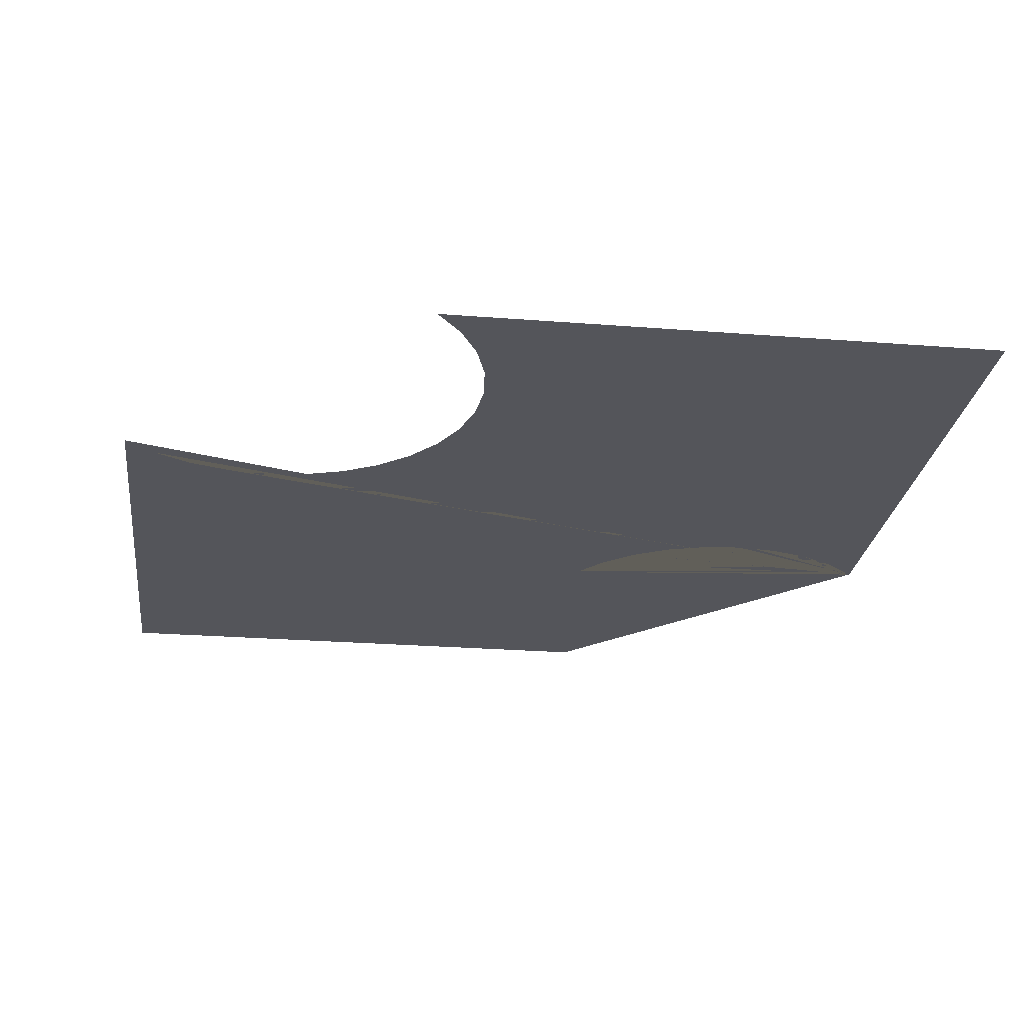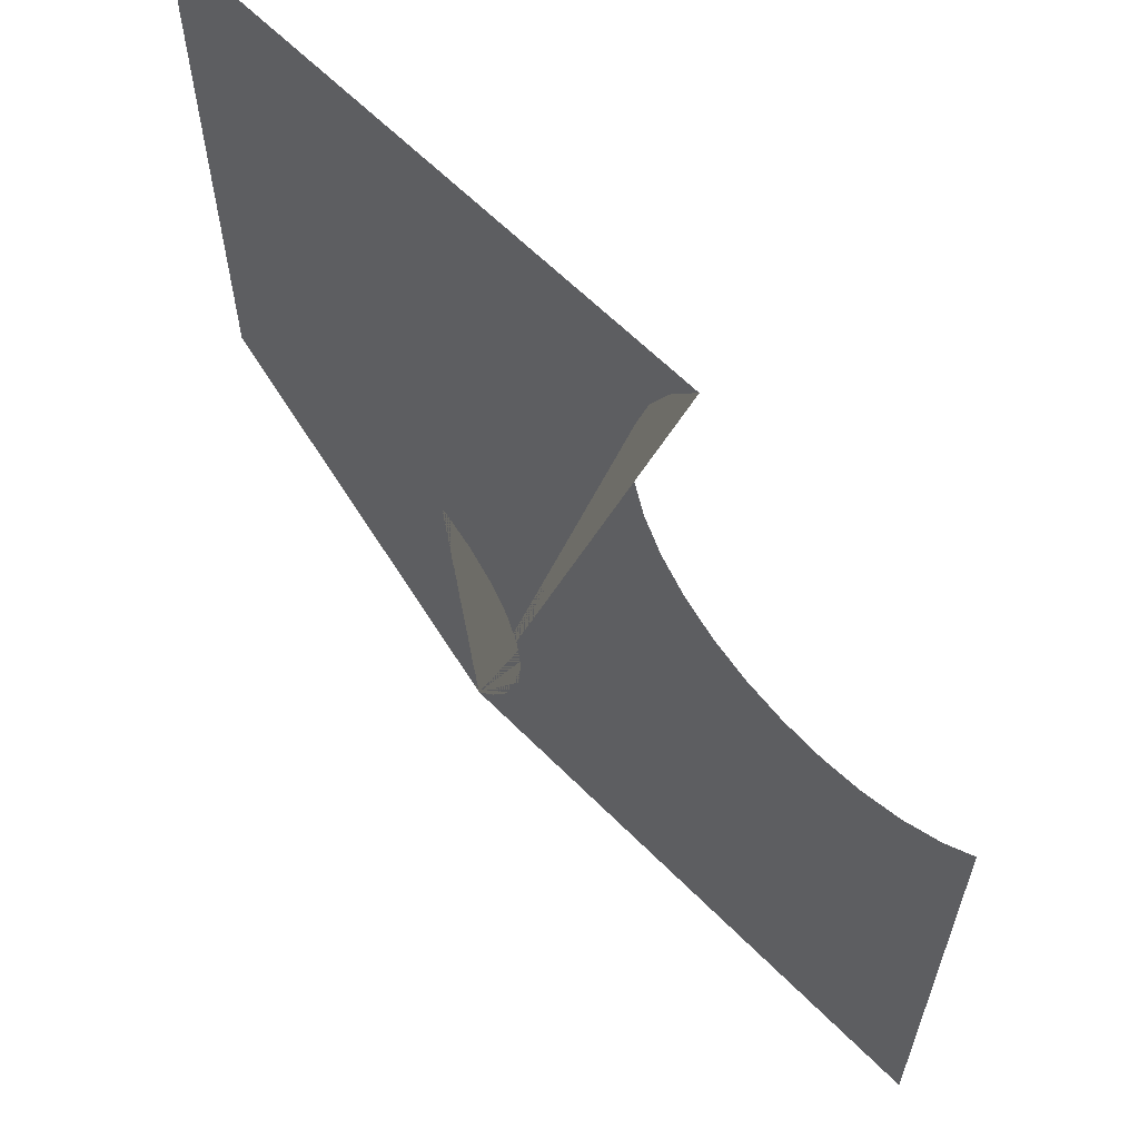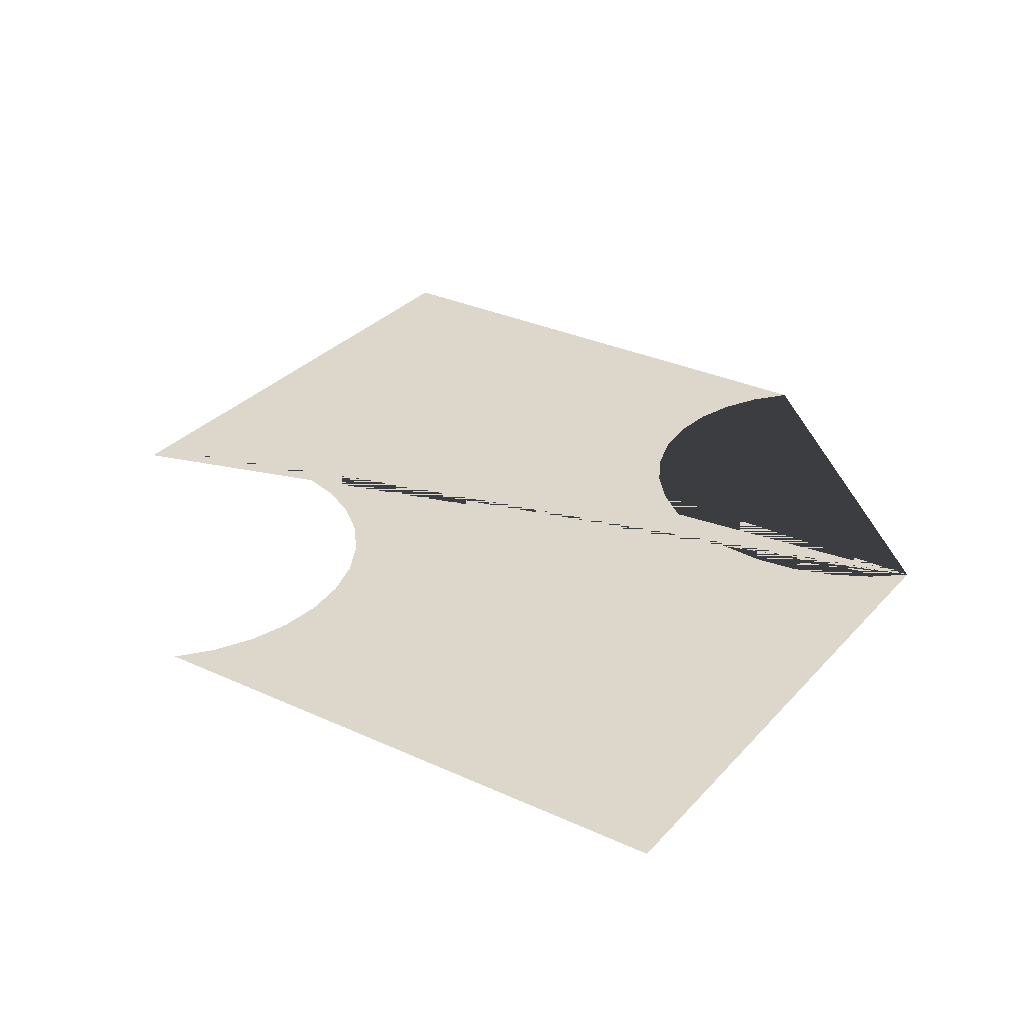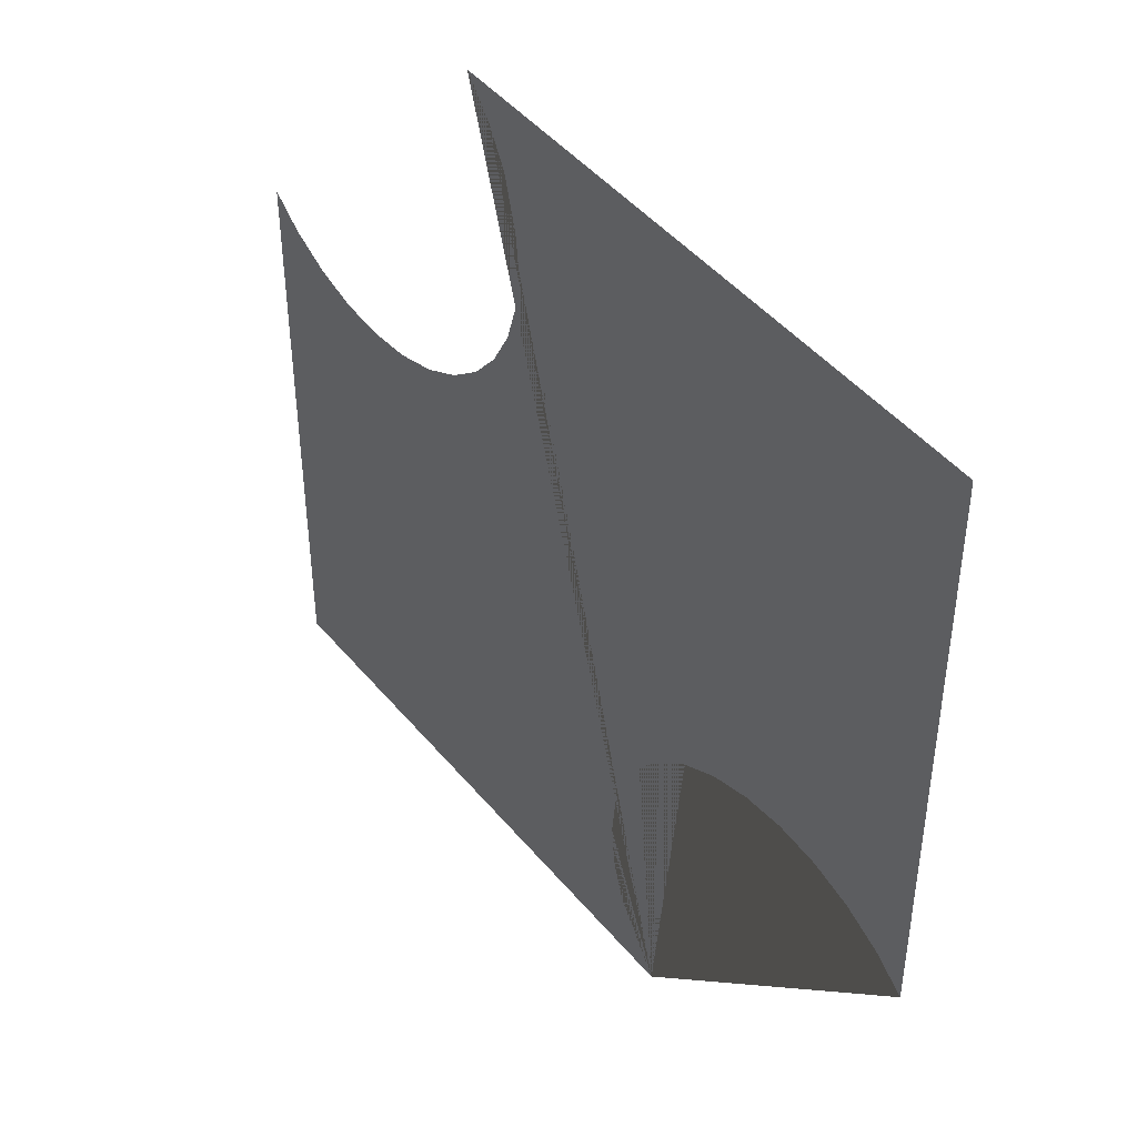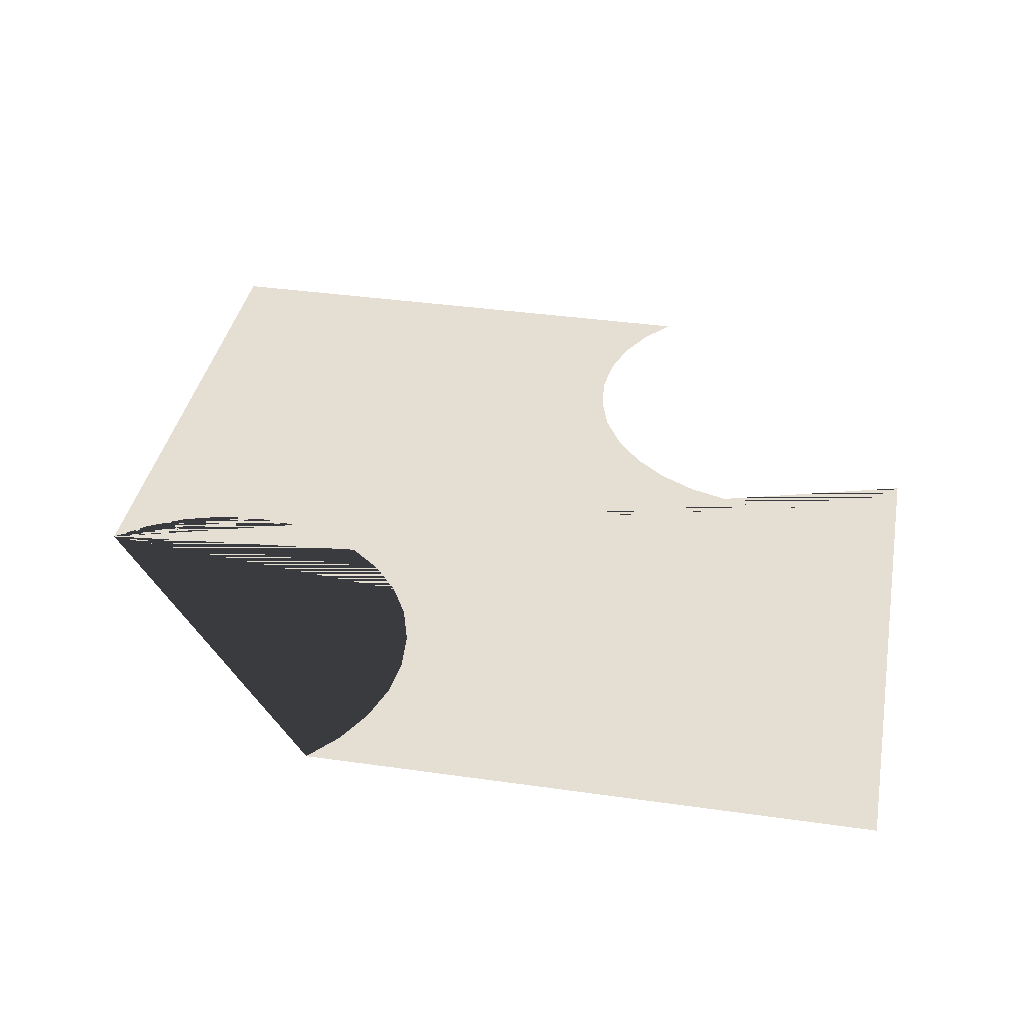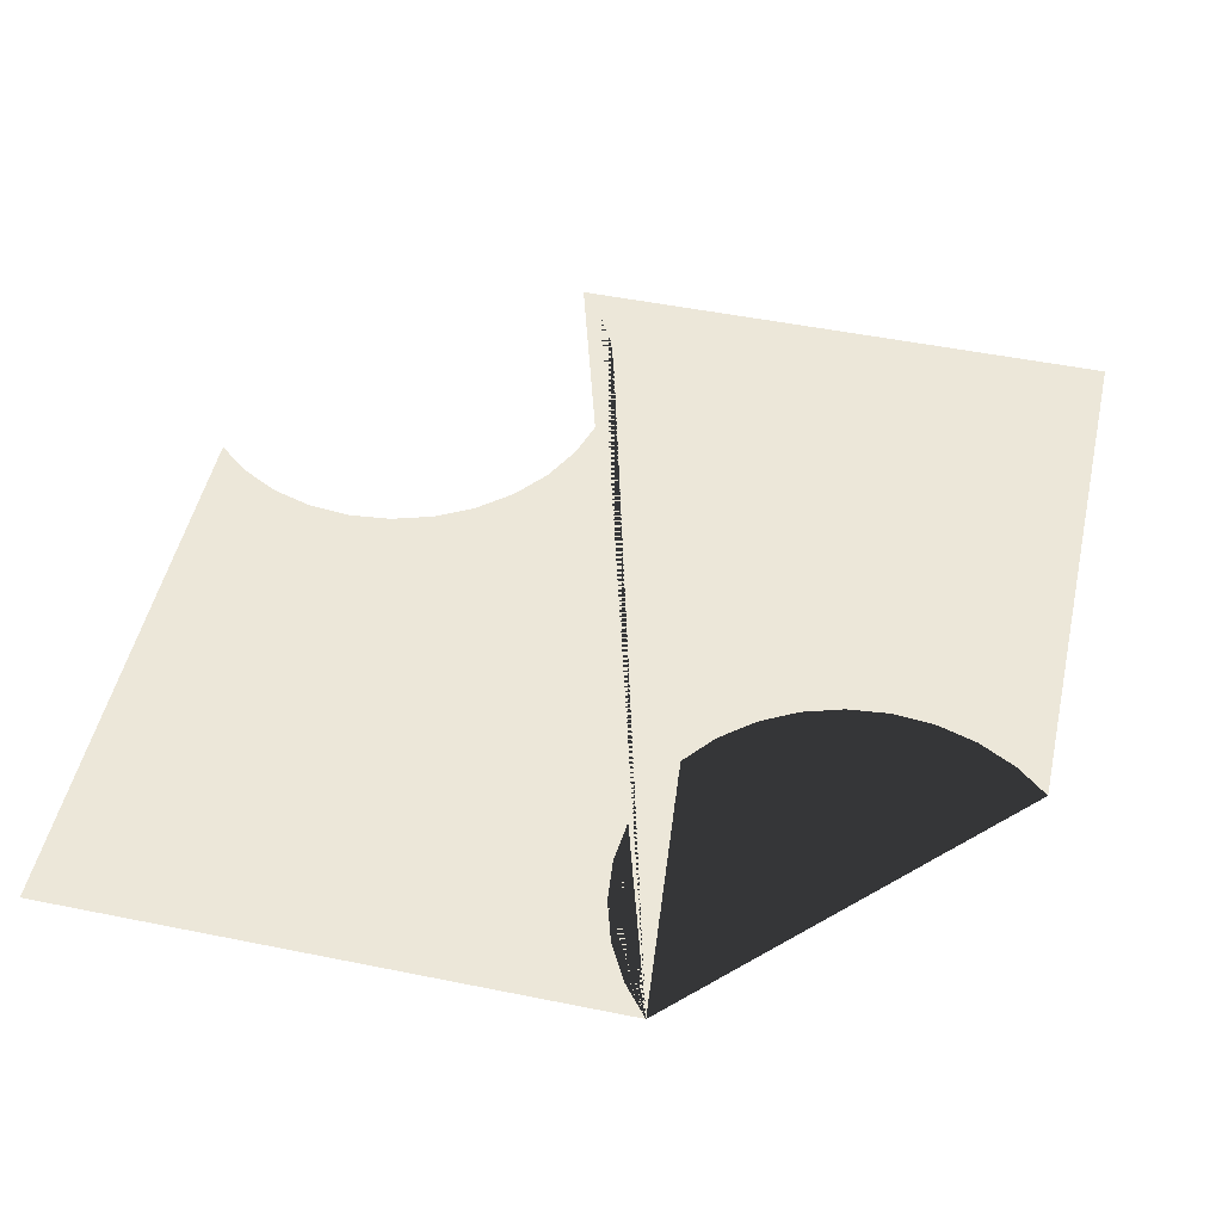
<metadata>
{"format":"obj","ext":"obj","renderer":"f3d","projection":"perspective","resolution":1024,"background":"white","views":[{"elev":-25.0,"azim":-97.3,"up":"+Z"},{"elev":62.3,"azim":-134.5,"up":"+Y"},{"elev":30.7,"azim":-56.4,"up":"+Z"},{"elev":45.5,"azim":53.1,"up":"+Y"},{"elev":36.9,"azim":100.5,"up":"+Z"},{"elev":49.8,"azim":12.6,"up":"+Z"}]}
</metadata>
<code>
o Plane.002
v 0.2935 -1 -0.0001
v -0.9999 -1 -0.0001
v -0.9999 0.2935 -0.0001
v -0.9276 0.2342 -0.0001
v -0.8412 0.188 -0.0001
v -0.7474 0.1595 -0.0001
v -0.6498 0.1499 -0.0001
v -0.5524 0.1596 -0.0001
v -0.4586 0.188 -0.0001
v -0.3721 0.2342 -0.0001
v -0.2964 0.2964 -0.0001
v -0.2342 0.3722 -0.0001
v -0.188 0.4586 -0.0001
v -0.1594 0.5524 -0.0001
v -0.1498 0.6499 -0.0001
v -0.1595 0.7475 -0.0001
v -0.188 0.8413 -0.0001
v -0.2342 0.9278 -0.0001
v -0.2934 0.9999 -0.0001
v 1 1 -0.0001
v 1 -0.2935 -0.0001
v 0.9279 -0.2342 -6.9e-05
v 0.8415 -0.188 -6.9e-05
v 0.7476 -0.1595 -6.9e-05
v 0.65 -0.1499 -6.9e-05
v 0.5524 -0.1595 -6.9e-05
v 0.4586 -0.188 -6.9e-05
v 0.3722 -0.2343 -0.0001
v 0.2964 -0.2964 -0.0001
v 0.2343 -0.3722 -0.0001
v 0.188 -0.4586 -0.000139
v 0.1596 -0.5525 -0.0001
v 0.15 -0.65 -0.0001
v 0.1596 -0.7475 -0.0001
v 0.1881 -0.8413 -0.0001
v 0.2343 -0.9278 -0.0001
f 1 2 3 4 5 6 7 8 9 10 11 12 13 14 15 16 17 18 19 20 21 22 23 24 25 26 27 28 29 30 31 32 33 34 35 36

</code>
